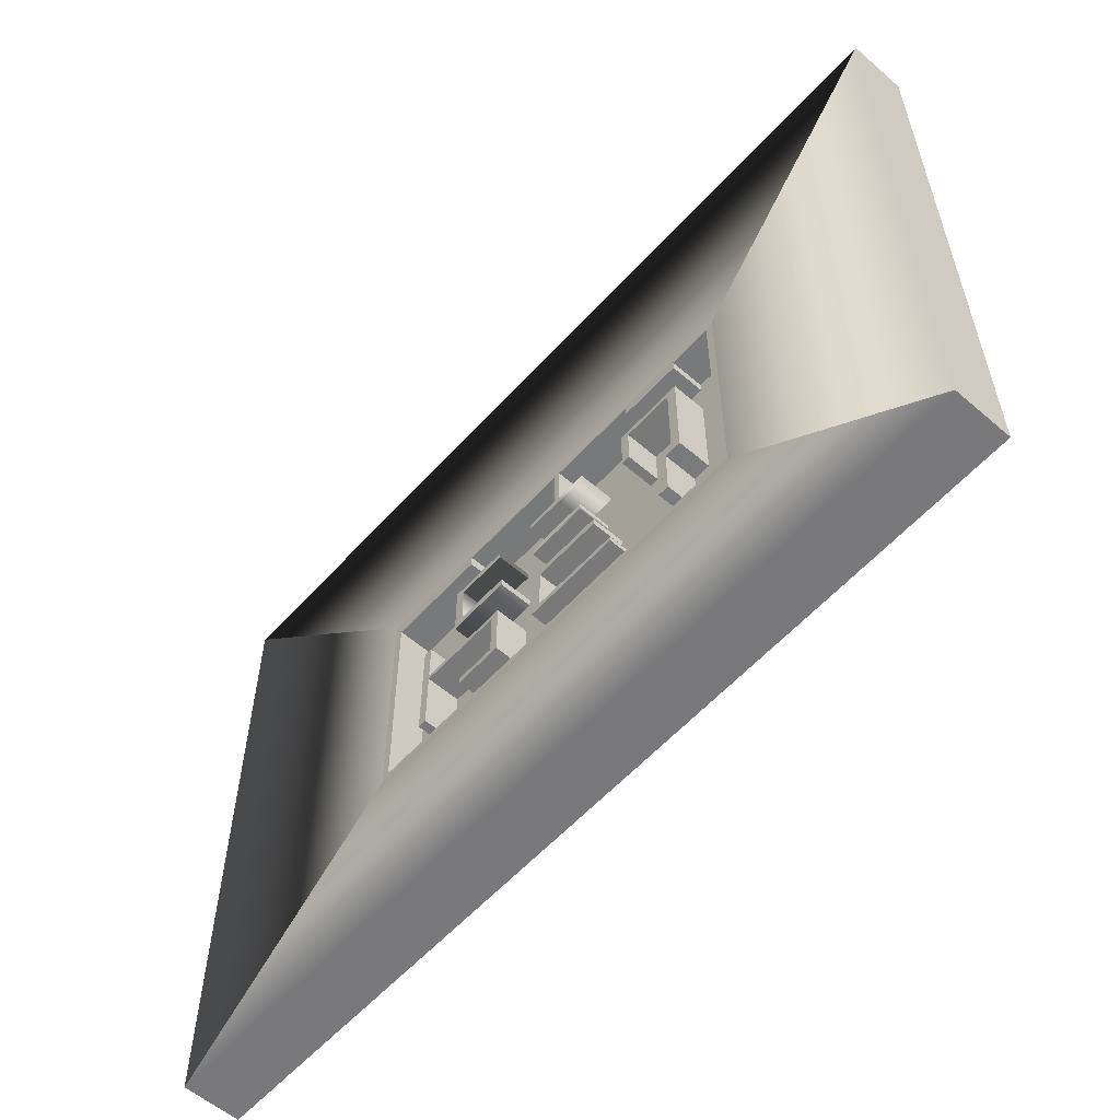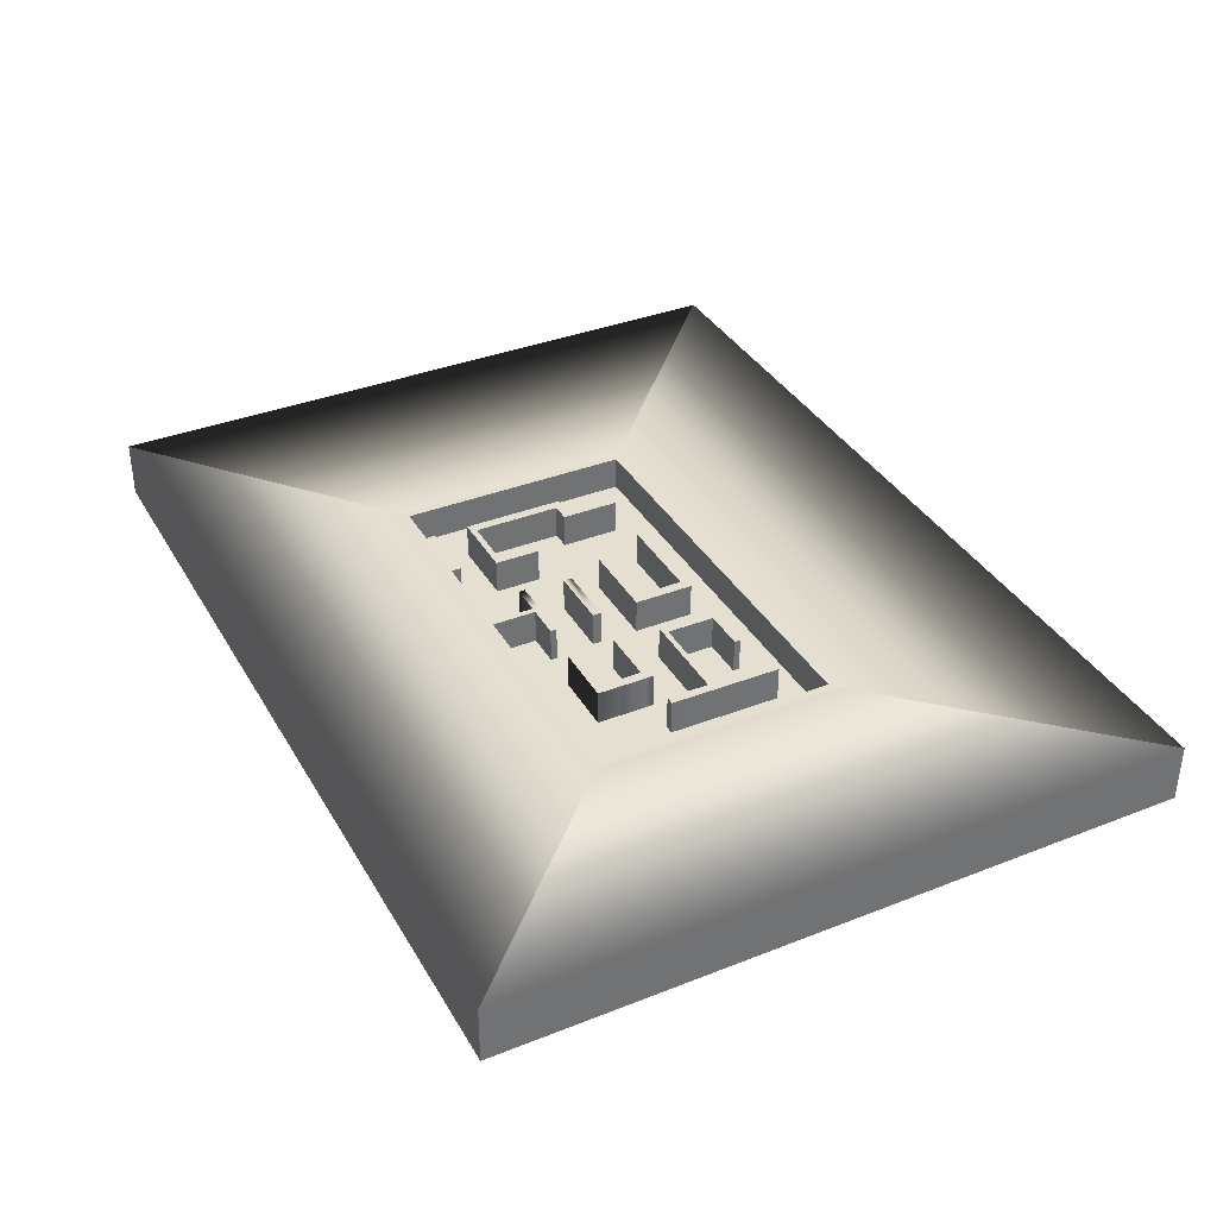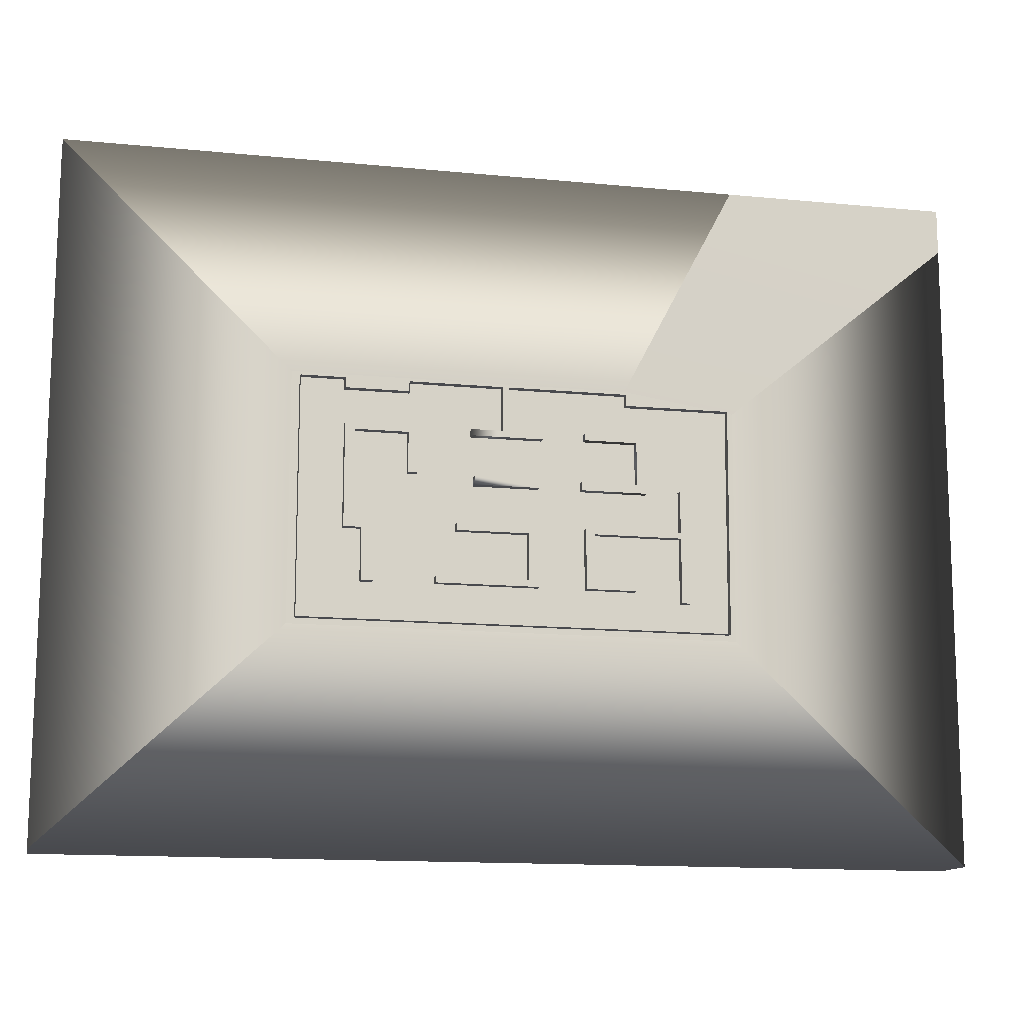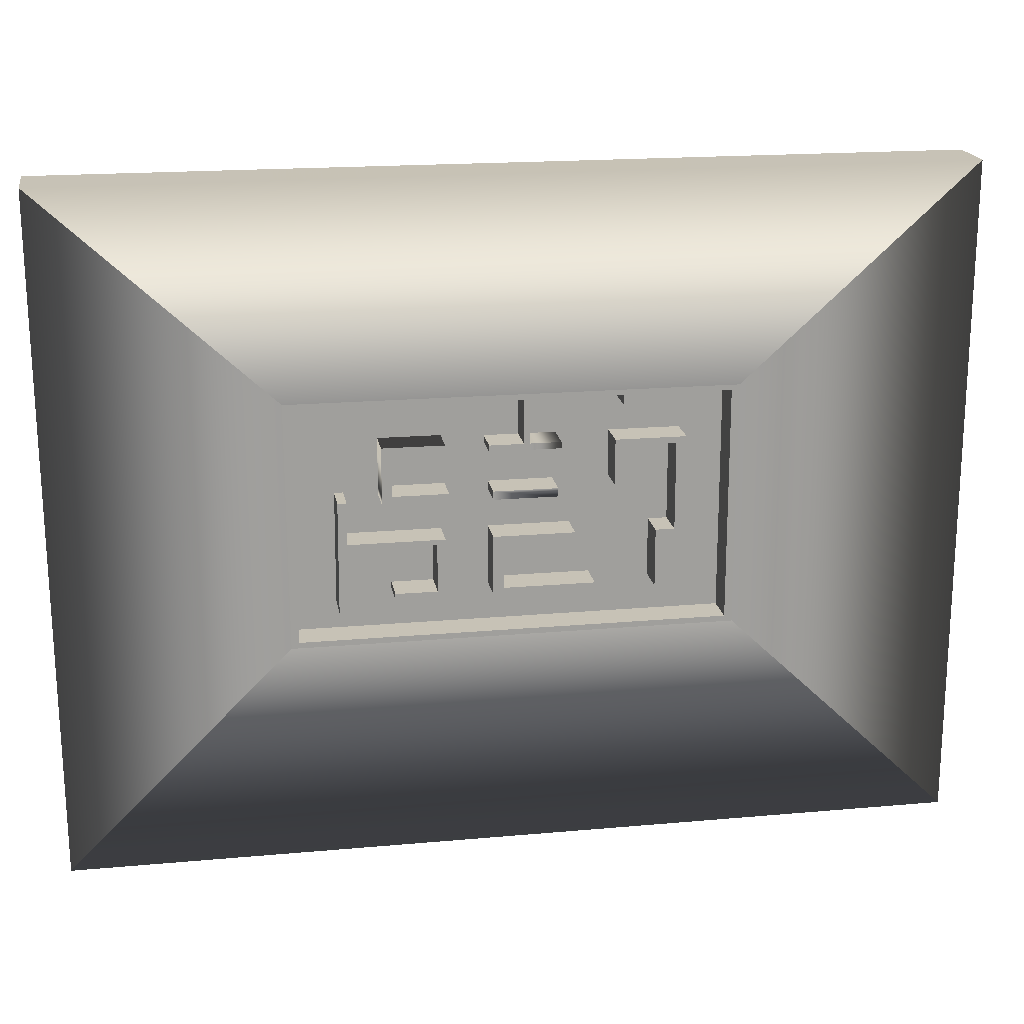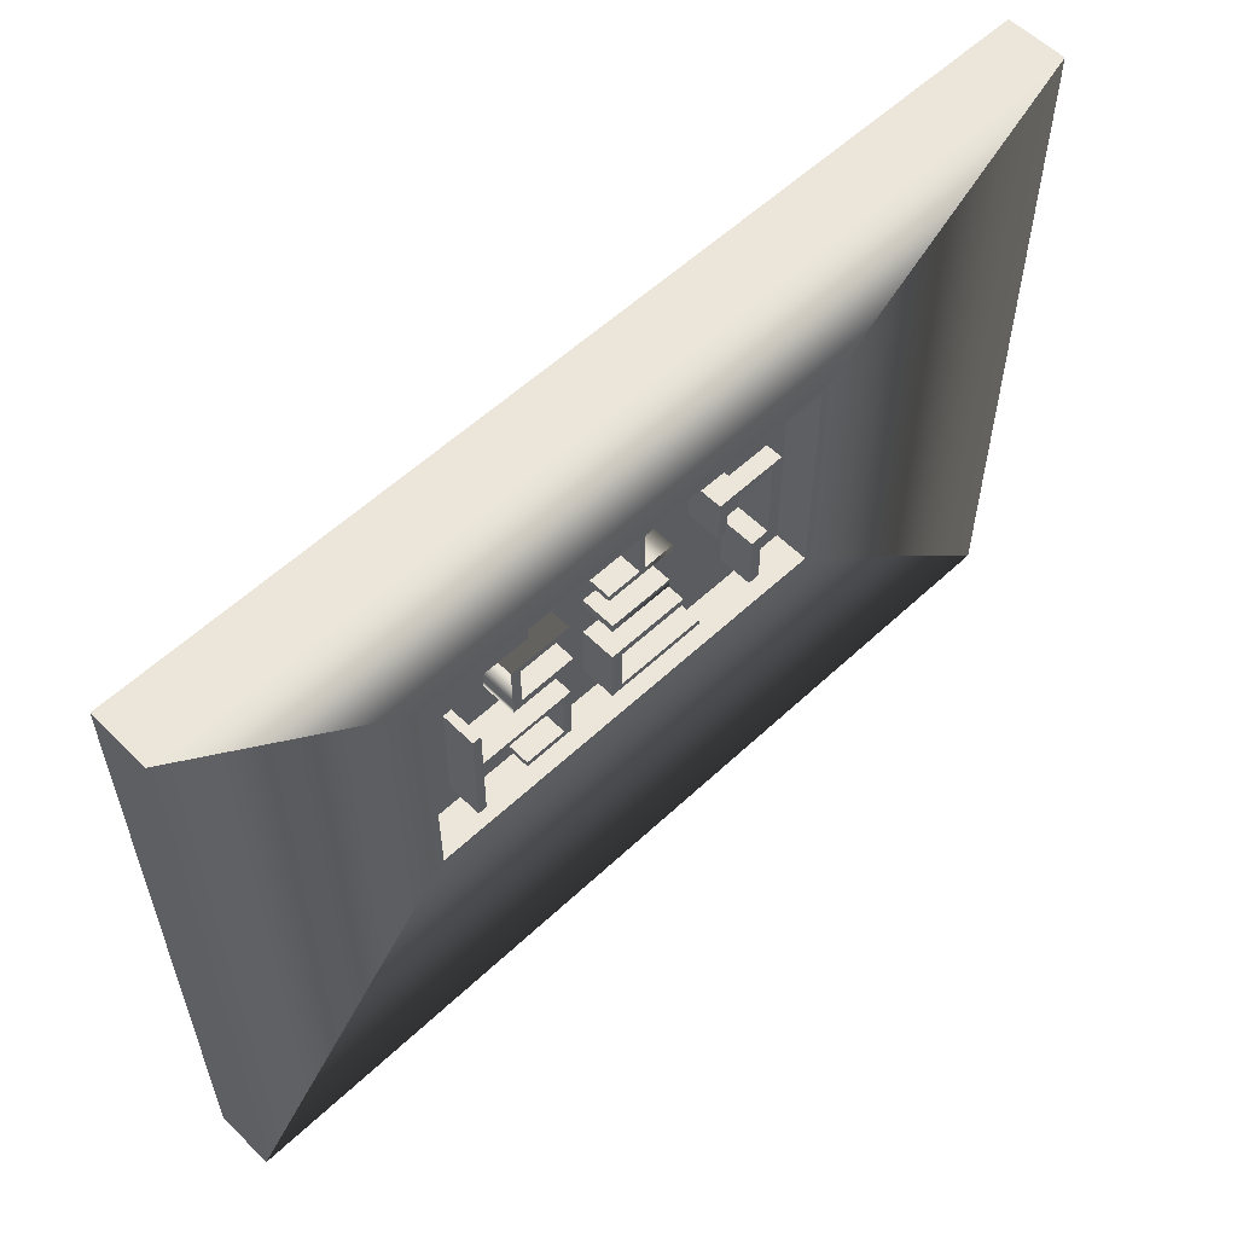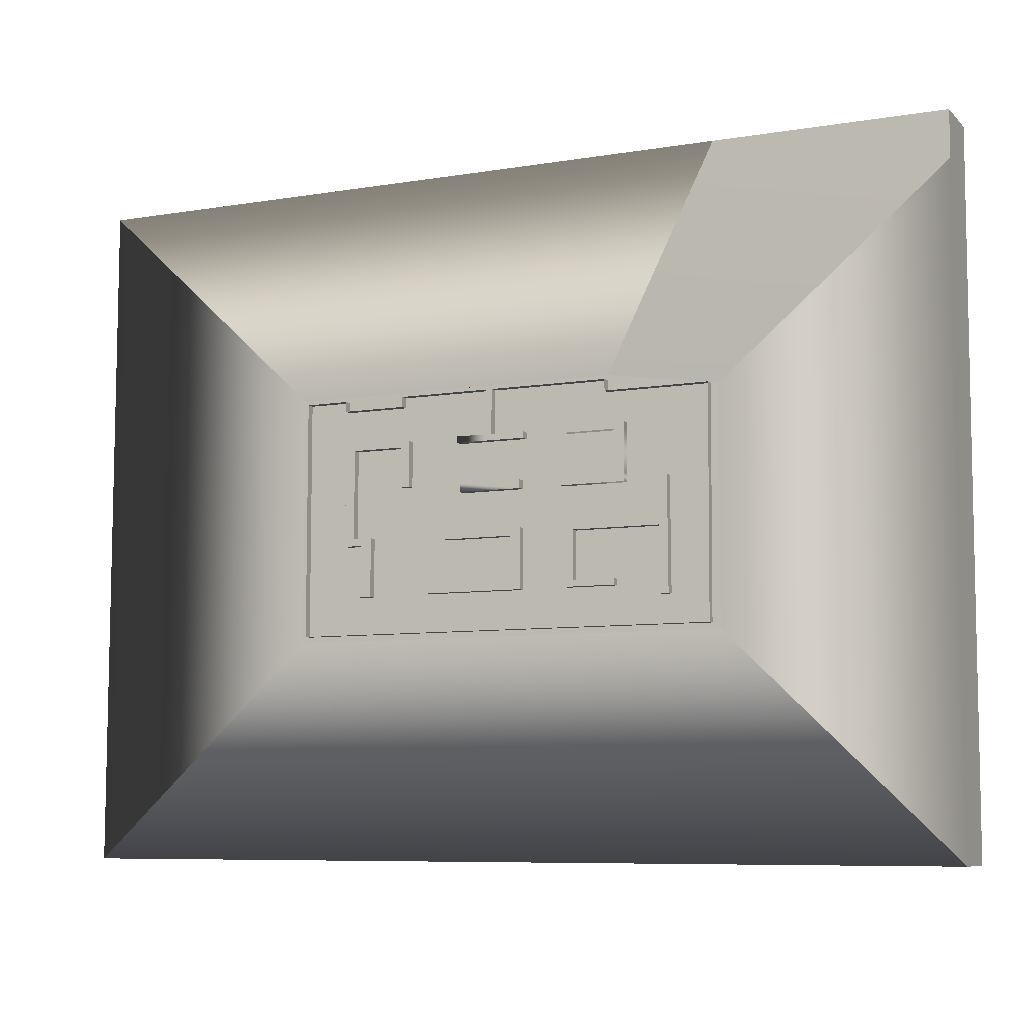
<metadata>
{"format":"obj","ext":"obj","renderer":"f3d","projection":"perspective","resolution":1024,"background":"white","views":[{"elev":-57.8,"azim":-131.7,"up":"+Z"},{"elev":36.6,"azim":63.1,"up":"+Y"},{"elev":-13.4,"azim":-12.6,"up":"+Z"},{"elev":19.1,"azim":170.5,"up":"+Z"},{"elev":57.1,"azim":135.8,"up":"+Z"},{"elev":-8.0,"azim":24.4,"up":"+Z"}]}
</metadata>
<code>
g default
v -13.46 1.162 5.387
v -13.46 3.16 5.387
v 12.24 3.16 5.414
v -13.46 3.16 -8.911
v 12.17 3.16 -8.944
v -13.46 1.162 -8.911
v 12.17 1.162 -8.944
v -13.01 3.16 5.08
v 11.79 3.16 5.105
v 11.72 3.16 -8.605
v -13.01 3.16 -8.574
v -13.01 0.6945 5.08
v 11.72 0.6944 -8.605
v -13.01 0.6945 -8.574
v 5.755 1.162 5.408
v 5.755 3.16 5.408
v 5.745 3.16 5.099
v 5.745 0.6945 5.099
v -10.5 1.162 5.391
v -10.5 3.16 5.391
v -10.49 3.16 5.083
v -10.49 0.6945 5.083
v -6.811 1.162 5.394
v -6.811 3.16 5.394
v -6.82 3.16 5.086
v -6.82 0.6945 5.086
v 12.24 1.162 4.451
v 12.24 3.16 4.451
v 11.79 3.16 4.46
v 11.79 0.6944 4.46
v 5.746 3.16 4.441
v 5.746 0.6945 4.441
v -10.49 3.16 4.5
v -10.49 0.6945 4.5
v -6.819 3.16 4.503
v -6.819 0.6945 4.503
v -9.462 3.16 -3.013
v -8.793 3.16 -3.016
v -9.462 0.6945 -3.013
v -8.793 0.6945 -3.016
v -9.463 3.16 -3.444
v -8.797 3.16 -3.448
v -8.797 0.6945 -3.448
v -9.463 0.6945 -3.444
v -10.48 0.6945 -3.437
v -10.48 3.16 -3.437
v -10.47 0.6945 -3.006
v -10.47 3.16 -3.006
v -9.892 3.16 -3.008
v -9.892 0.6945 -3.008
v -9.878 0.6945 -3.44
v -9.878 3.16 -3.44
v -9.87 3.16 2.493
v -9.87 0.6945 2.493
v -10.47 3.16 2.496
v -10.47 0.6945 2.496
v -9.892 3.16 2.134
v -9.892 0.6945 2.134
v -10.47 0.6945 2.137
v -10.47 3.16 2.137
v -6.369 3.16 2.134
v -6.369 0.6945 2.134
v -6.369 3.16 2.493
v -6.369 0.6945 2.493
v -6.892 3.16 2.134
v -6.892 0.6945 2.134
v -6.892 0.6945 2.493
v -6.892 3.16 2.493
v -6.892 3.16 -0.1705
v -6.892 0.6945 -0.1705
v -6.369 3.16 -0.1705
v -6.369 0.6945 -0.1705
v 8.886 3.16 -6.947
v 8.886 0.6944 -6.947
v 9.401 0.6944 -6.945
v 9.401 3.16 -6.945
v -1.482 1.162 5.397
v -1.482 3.16 5.397
v -1.49 3.16 5.089
v -1.49 0.6945 5.089
v -1.141 1.162 5.398
v -1.141 3.16 5.398
v -1.149 3.16 5.089
v -1.149 0.6945 5.089
v -1.49 3.16 2.154
v -1.49 0.6945 2.154
v -1.149 3.16 2.154
v -1.149 0.6945 2.154
v -1.149 3.16 2.52
v -1.49 3.16 2.519
v -1.49 0.6945 2.519
v -1.149 0.6945 2.52
v 0.8214 0.6945 2.52
v 0.8214 3.16 2.52
v 0.8214 0.6945 2.154
v 0.8214 3.16 2.154
v 3.315 0.693 -2.9
v 3.796 0.693 -2.9
v 3.315 3.156 -2.9
v 3.796 3.156 -2.9
v 3.315 3.156 -6.368
v 3.796 3.156 -6.368
v 3.315 0.693 -6.368
v 3.796 0.693 -6.368
v 3.315 3.156 -3.207
v 3.315 0.693 -3.207
v 3.796 0.693 -3.207
v 3.796 3.156 -3.207
v 3.796 3.156 -6
v 3.315 3.156 -6
v 3.315 0.693 -6
v 3.796 0.693 -6
v 8.956 0.693 -3.207
v 8.956 0.693 -2.9
v 8.956 3.156 -3.207
v 8.956 3.156 -2.9
v 6.219 0.693 -6
v 6.219 3.156 -6
v 6.219 0.693 -6.368
v 6.219 3.156 -6.368
v 6.871 0.693 2.657
v 6.872 0.693 2.267
v 6.871 3.155 2.657
v 6.872 3.155 2.267
v 3.288 3.155 2.65
v 3.289 3.155 2.253
v 3.288 0.693 2.65
v 3.289 0.693 2.253
v 6.311 3.155 2.259
v 6.31 3.155 2.656
v 6.31 0.693 2.656
v 6.311 0.693 2.259
v 6.313 0.693 -0.6876
v 6.874 0.693 -0.6867
v 6.313 3.155 -0.6876
v 6.874 3.155 -0.6867
v -5.287 0.693 -6.019
v 0.6074 0.693 -6.019
v -5.287 3.154 -6.019
v 0.6074 3.154 -6.019
v -5.287 3.154 -6.375
v 0.6074 3.154 -6.375
v -5.287 0.693 -6.375
v 0.6074 0.693 -6.375
v -0.004882 3.154 -6.019
v -0.004882 3.154 -6.375
v -0.004882 0.693 -6.375
v -0.004882 0.693 -6.019
v -0.004883 0.693 -2.901
v -0.004883 3.154 -2.901
v 0.6074 0.693 -2.901
v 0.6074 3.154 -2.901
v -0.004883 3.154 -3.345
v 0.6074 3.154 -3.345
v 0.6074 0.693 -3.345
v -0.004883 0.693 -3.345
v -4.113 0.693 -3.345
v -4.113 3.154 -3.345
v -4.113 0.693 -2.901
v -4.113 3.154 -2.901
v 6.313 3.155 -0.1958
v 6.313 0.693 -0.1958
v 6.874 0.693 -0.194
v 6.874 3.155 -0.194
v -3.12 3.155 -0.1995
v -3.12 0.693 -0.1995
v -3.12 3.155 -0.6913
v -3.12 0.693 -0.6913
v 8.852 3.16 -0.451
v 8.852 0.6944 -0.451
v 9.366 0.6944 -0.4488
v 9.366 3.16 -0.4488
v -3.288 3.16 2.519
v -3.288 0.6945 2.519
v -3.288 3.16 2.154
v -3.288 0.6945 2.154
v 0.586 3.155 -0.689
v 0.5858 3.155 -0.1973
v 0.5858 0.693 -0.1973
v 0.586 0.693 -0.689
v 3.087 3.155 -0.6887
v 3.086 3.155 -0.1969
v 3.086 0.693 -0.1969
v 3.087 0.693 -0.6887
v -9.465 3.16 -6.417
v -8.798 3.16 -6.421
v -8.798 0.6945 -6.421
v -9.465 0.6945 -6.417
v -26.58 0.6576 17.82
v -20.58 0.6576 17.83
v -20.58 3.972 17.83
v -26.58 3.972 17.82
v -26.57 0.6576 -21.33
v -26.57 3.972 -21.33
v 25.21 3.972 -21.42
v 25.21 0.6576 -21.42
v 25.36 0.6576 17.9
v 25.35 0.6576 15.26
v 25.35 3.972 15.26
v 25.36 3.972 17.9
v 12.25 0.6576 17.88
v 12.25 3.972 17.88
v -13.14 0.6576 17.84
v -13.14 3.972 17.84
v -2.372 0.6576 17.85
v -2.372 3.972 17.85
v -1.683 0.6576 17.85
v -1.683 3.972 17.85
g polySurface1
f 189 190 191 192
f 193 194 195 196
f 15 27 7 6 1 19 23 77 81
f 197 198 199 200
f 189 192 194 193
f 2 20 21 8
f 3 28 29 9
f 4 11 10 5
f 2 8 11 4
f 8 21 22 12
f 11 14 13 10
f 8 12 14 11
f 201 198 197
f 202 201 197 200
f 17 16 3 9
f 32 31 29 30
f 38 37 39 40
f 191 190 203 204
f 21 20 24 25
f 34 33 35 36
f 204 203 205 206
f 25 24 78 79
f 26 25 79 80
f 199 198 196 195
f 29 28 5 10
f 13 30 29 10
f 18 17 31 32
f 31 17 9 29
f 22 21 33 34
f 21 25 35 33
f 25 26 36 35
f 42 41 37 38
f 43 42 38 40
f 44 43 40 39
f 46 45 47 48
f 41 44 51 52
f 44 39 50 51
f 39 37 49 50
f 37 41 52 49
f 54 53 55 56
f 51 50 47 45
f 52 51 45 46
f 49 52 46 48
f 50 49 57 58
f 49 48 60 57
f 48 47 59 60
f 47 50 58 59
f 62 61 63 64
f 59 58 54 56
f 60 59 56 55
f 57 60 55 53
f 58 57 65 66
f 57 53 68 65
f 53 54 67 68
f 54 58 66 67
f 70 69 71 72
f 67 66 62 64
f 68 67 64 63
f 65 68 63 61
f 66 65 69 70
f 65 61 71 69
f 61 62 72 71
f 62 66 70 72
f 206 205 207 208
f 79 78 82 83
f 86 85 87 88
f 208 207 201 202
f 83 82 16 17
f 84 83 17 18
f 80 79 90 91
f 79 83 89 90
f 83 84 92 89
f 84 80 91 92
f 90 89 87 85
f 174 173 175 176
f 92 91 86 88
f 94 93 95 96
f 89 92 93 94
f 92 88 95 93
f 88 87 96 95
f 87 89 94 96
f 97 98 100 99
f 99 100 108 105
f 101 102 104 103
f 106 107 98 97
f 114 113 115 116
f 111 106 105 110
f 111 112 107 106
f 108 107 112 109
f 105 108 109 110
f 110 109 102 101
f 103 111 110 101
f 103 104 112 111
f 118 117 119 120
f 98 107 113 114
f 107 108 115 113
f 108 100 116 115
f 100 98 114 116
f 109 112 117 118
f 112 104 119 117
f 104 102 120 119
f 102 109 118 120
f 121 122 124 123
f 123 124 129 130
f 125 126 128 127
f 131 132 122 121
f 134 133 135 136
f 131 121 123 130
f 130 129 126 125
f 127 131 130 125
f 127 128 132 131
f 129 132 128 126
f 122 132 162 163
f 132 129 161 162
f 129 124 164 161
f 124 122 163 164
f 137 148 145 139
f 139 145 146 141
f 141 146 147 143
f 143 147 148 137
f 138 144 142 140
f 143 137 139 141
f 145 140 142 146
f 147 146 142 144
f 148 147 144 138
f 150 149 151 152
f 145 148 156 153
f 148 138 155 156
f 138 140 154 155
f 140 145 153 154
f 154 153 150 152
f 155 154 152 151
f 156 155 151 149
f 158 157 159 160
f 153 156 157 158
f 156 149 159 157
f 149 150 160 159
f 150 153 158 160
f 166 165 167 168
f 163 162 133 134
f 164 163 134 136
f 161 164 136 135
f 162 161 182 183
f 161 135 181 182
f 135 133 184 181
f 133 162 183 184
f 170 169 73 74
f 171 170 74 75
f 172 171 75 76
f 169 172 76 73
f 170 171 172 169
f 91 90 173 174
f 90 85 175 173
f 85 86 176 175
f 86 91 174 176
f 178 177 167 165
f 179 178 165 166
f 180 179 166 168
f 177 180 168 167
f 179 180 177 178
f 184 183 182 181
f 186 185 41 42
f 187 186 42 43
f 188 187 43 44
f 185 188 44 41
f 185 186 187 188
f 75 74 73 76
f 99 105 106 97
f 1 19 190 189
f 20 2 192 191
f 4 5 195 194
f 7 6 193 196
f 28 3 200 199
f 2 4 194 192
f 6 1 189 193
f 15 27 198 201
f 3 16 202 200
f 19 23 203 190
f 24 20 191 204
f 23 77 205 203
f 78 24 204 206
f 27 7 196 198
f 5 28 199 195
f 77 81 207 205
f 82 78 206 208
f 81 15 201 207
f 16 82 208 202

</code>
